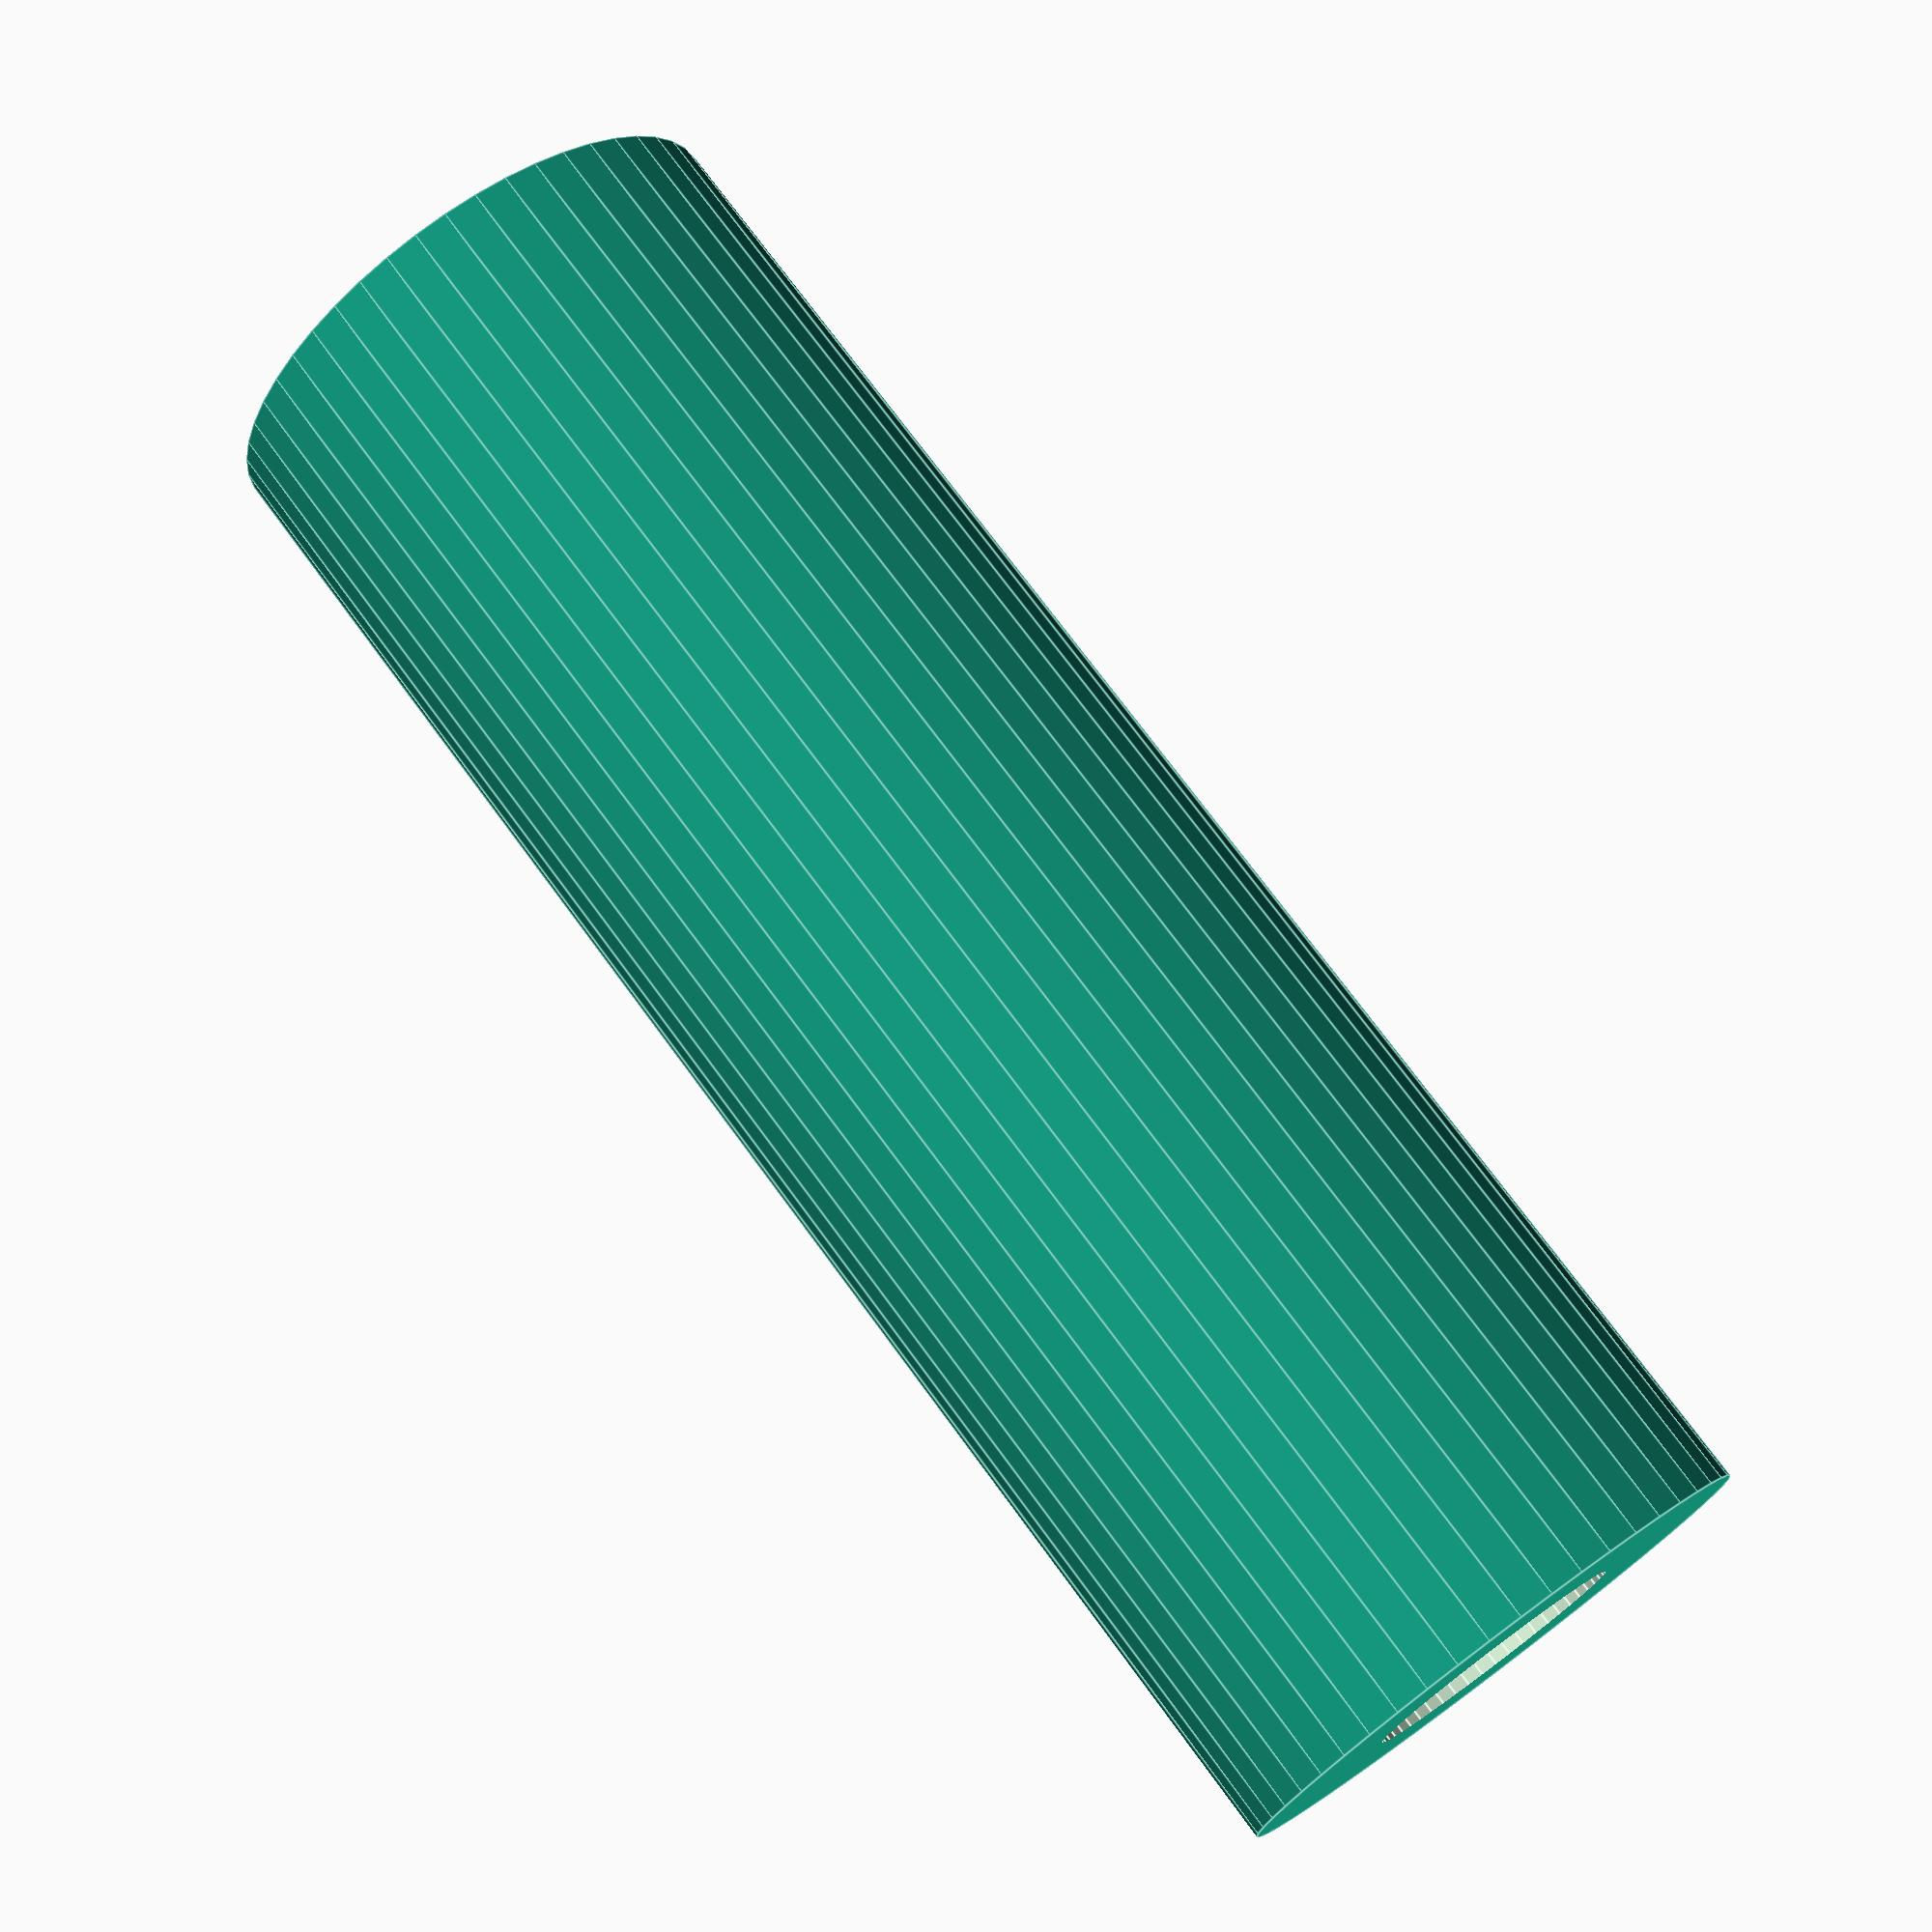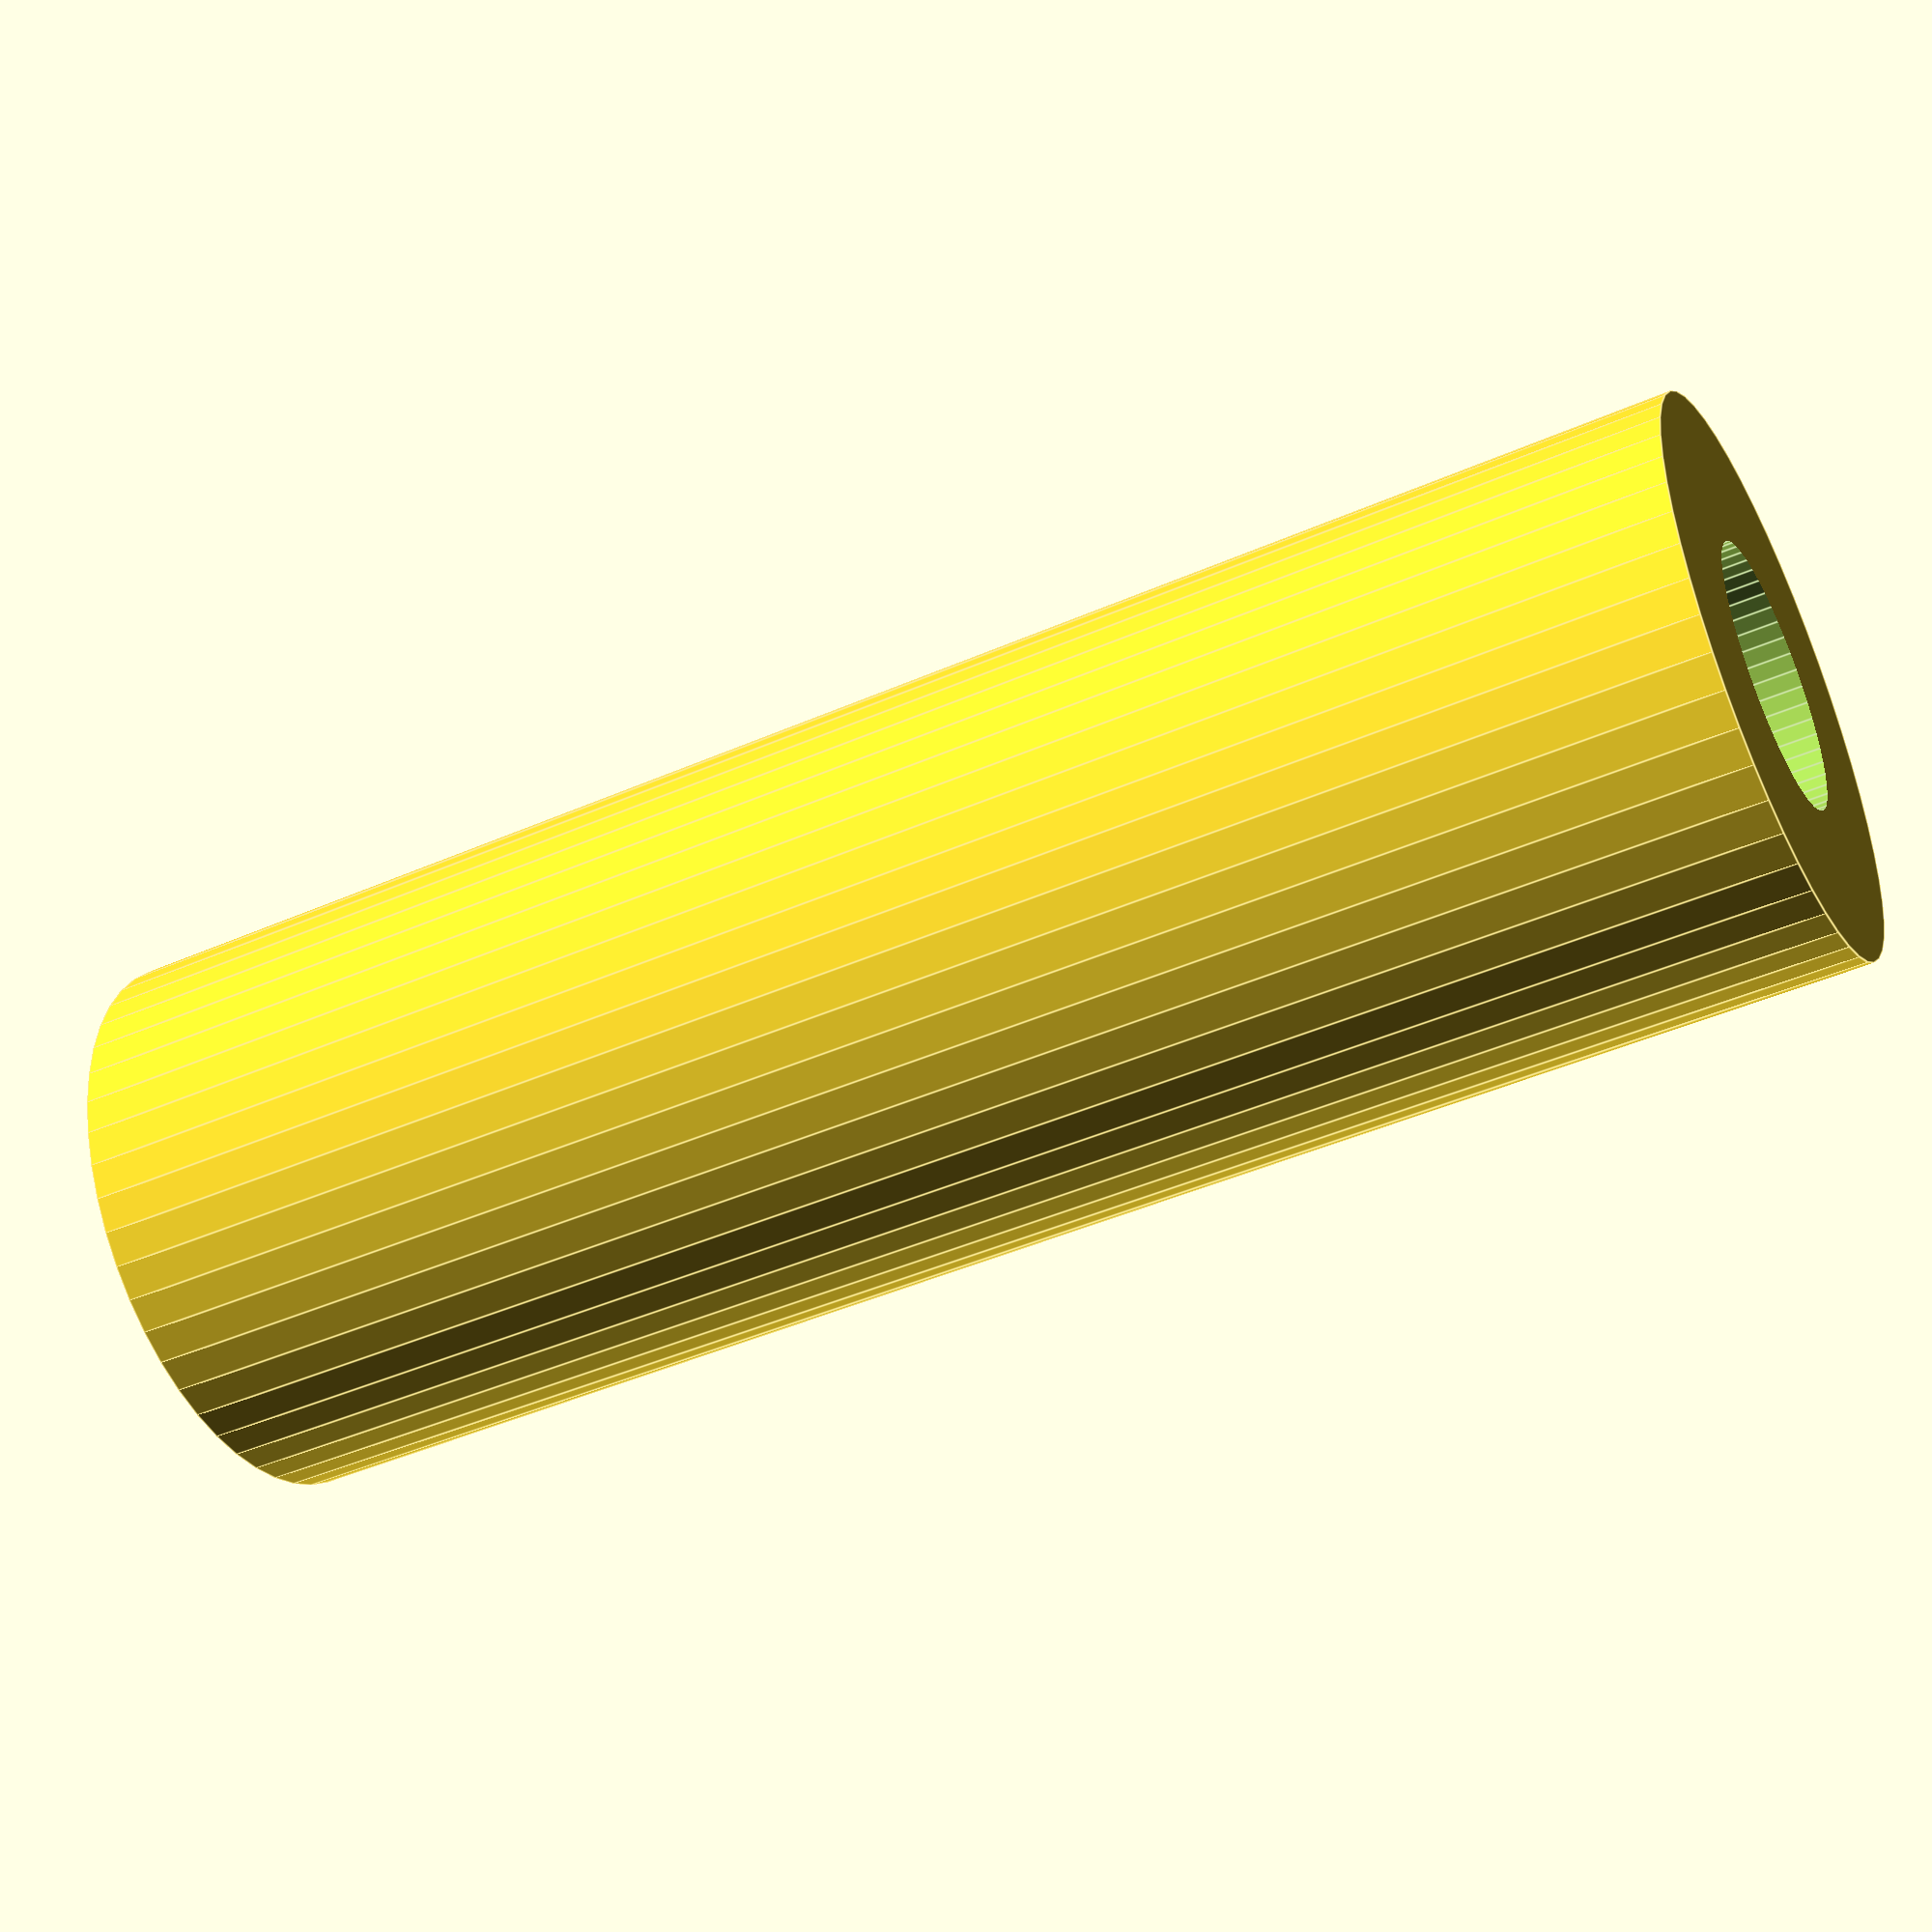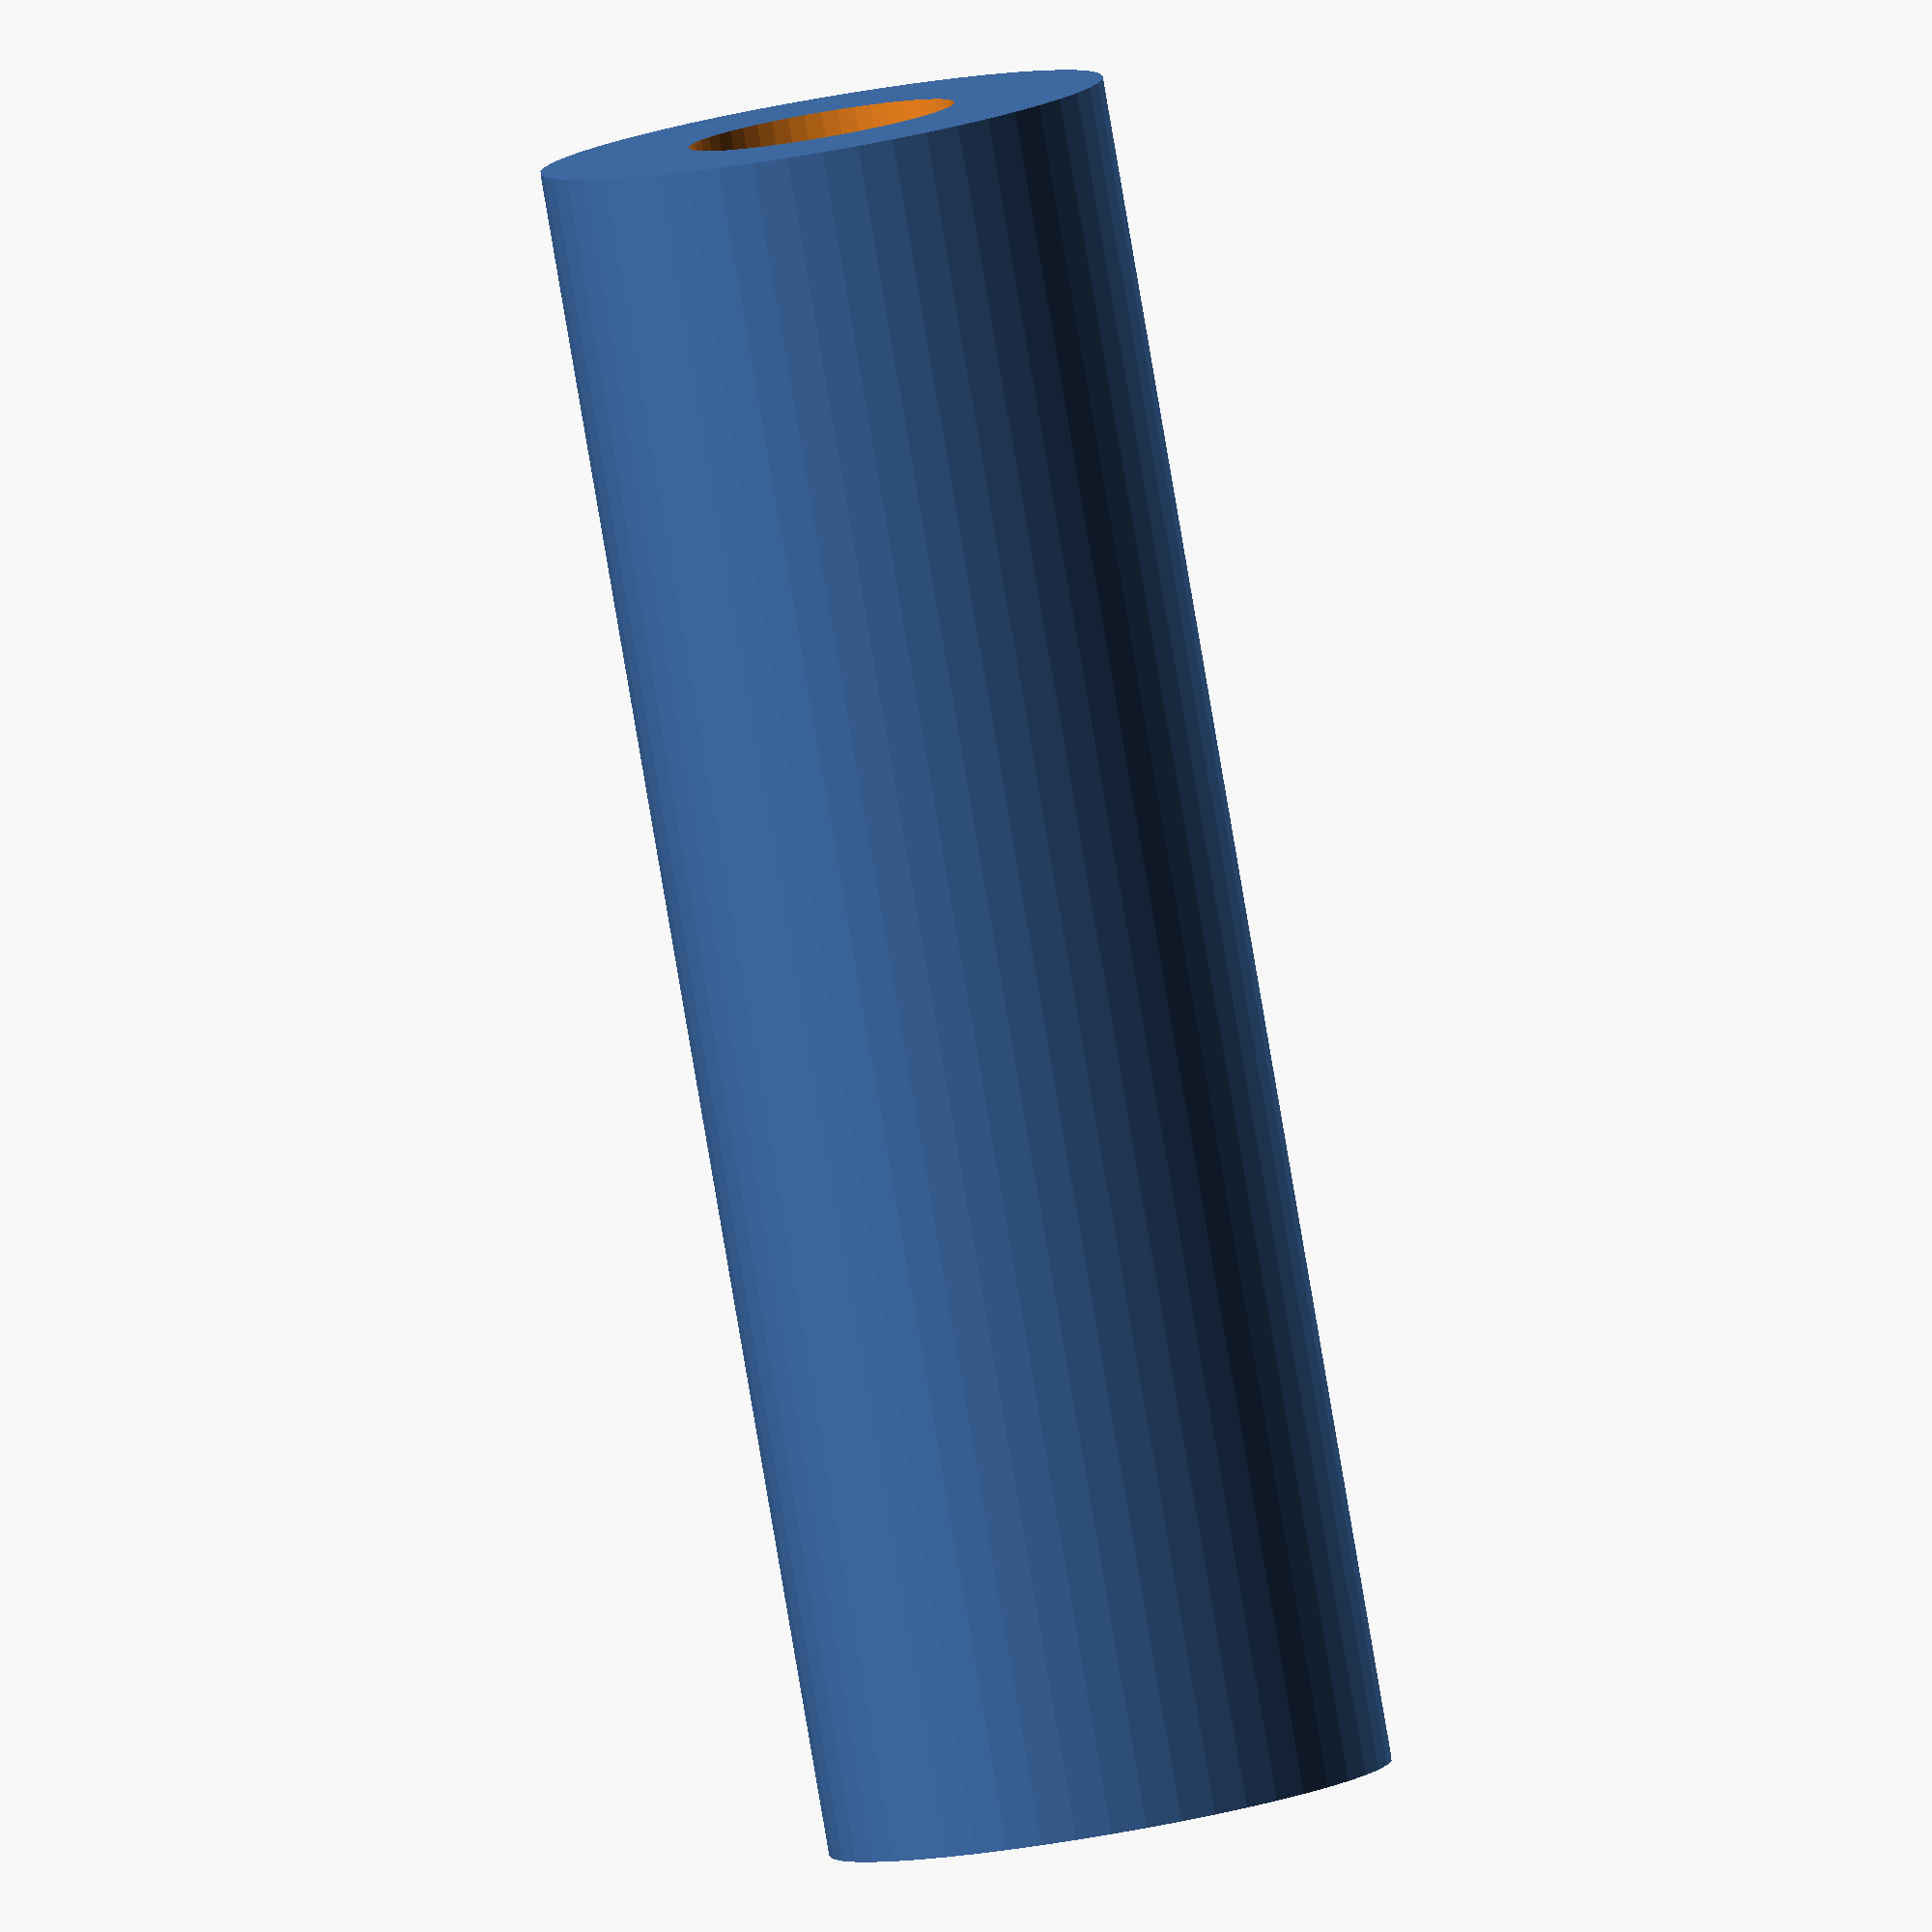
<openscad>
$fn = 50;


difference() {
	union() {
		translate(v = [0, 0, -27.0000000000]) {
			cylinder(h = 54, r = 9.0000000000);
		}
	}
	union() {
		translate(v = [0, 0, -100.0000000000]) {
			cylinder(h = 200, r = 4.2500000000);
		}
	}
}
</openscad>
<views>
elev=286.1 azim=141.7 roll=143.7 proj=p view=edges
elev=224.3 azim=97.0 roll=242.8 proj=p view=edges
elev=84.5 azim=32.2 roll=9.7 proj=o view=wireframe
</views>
